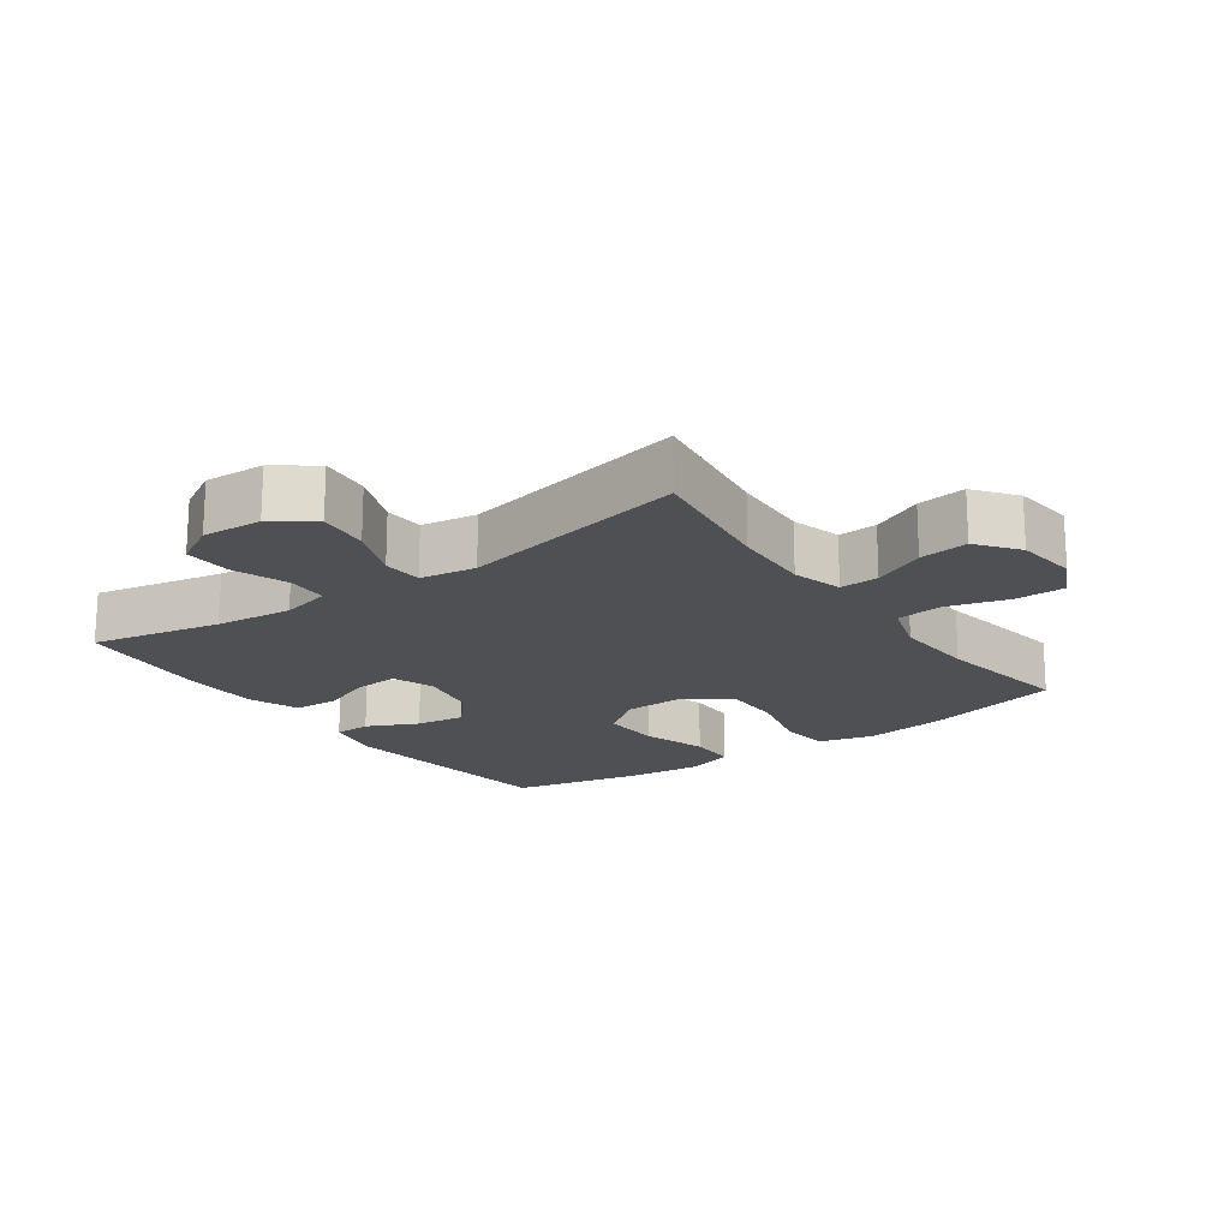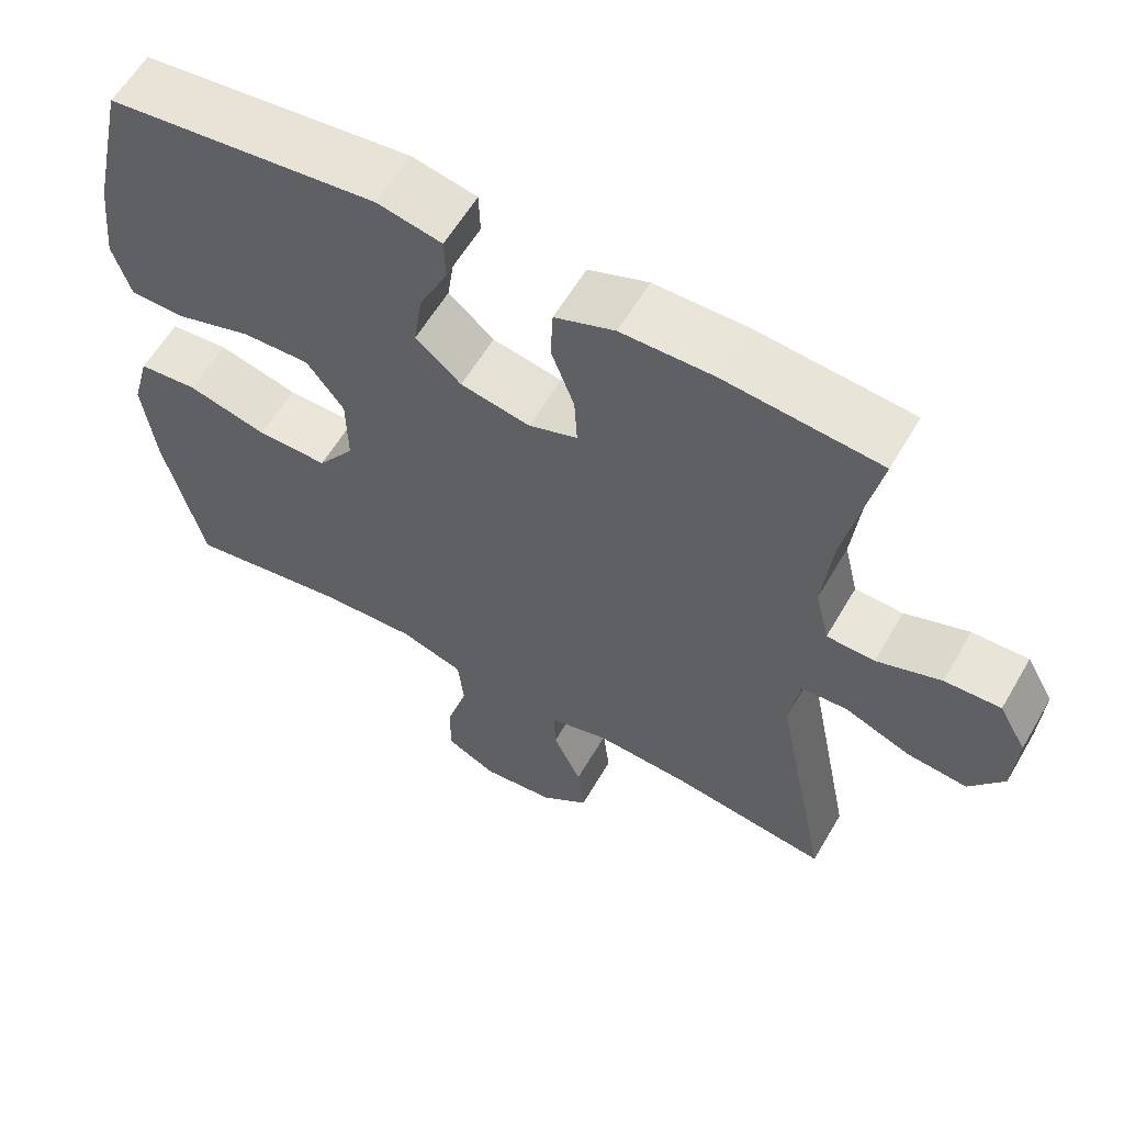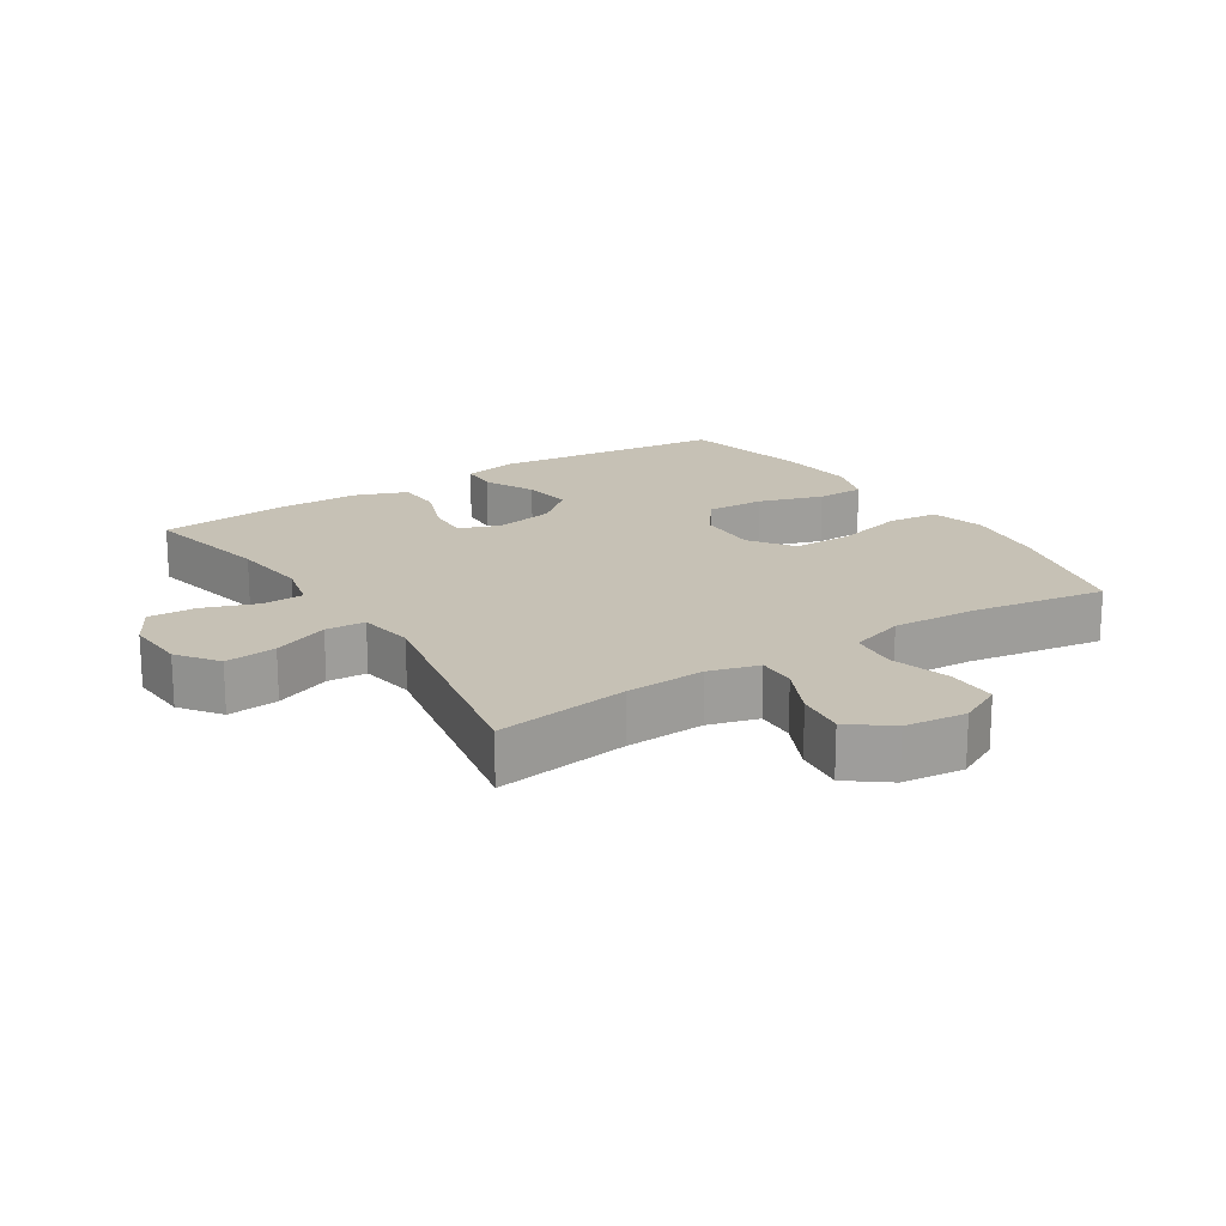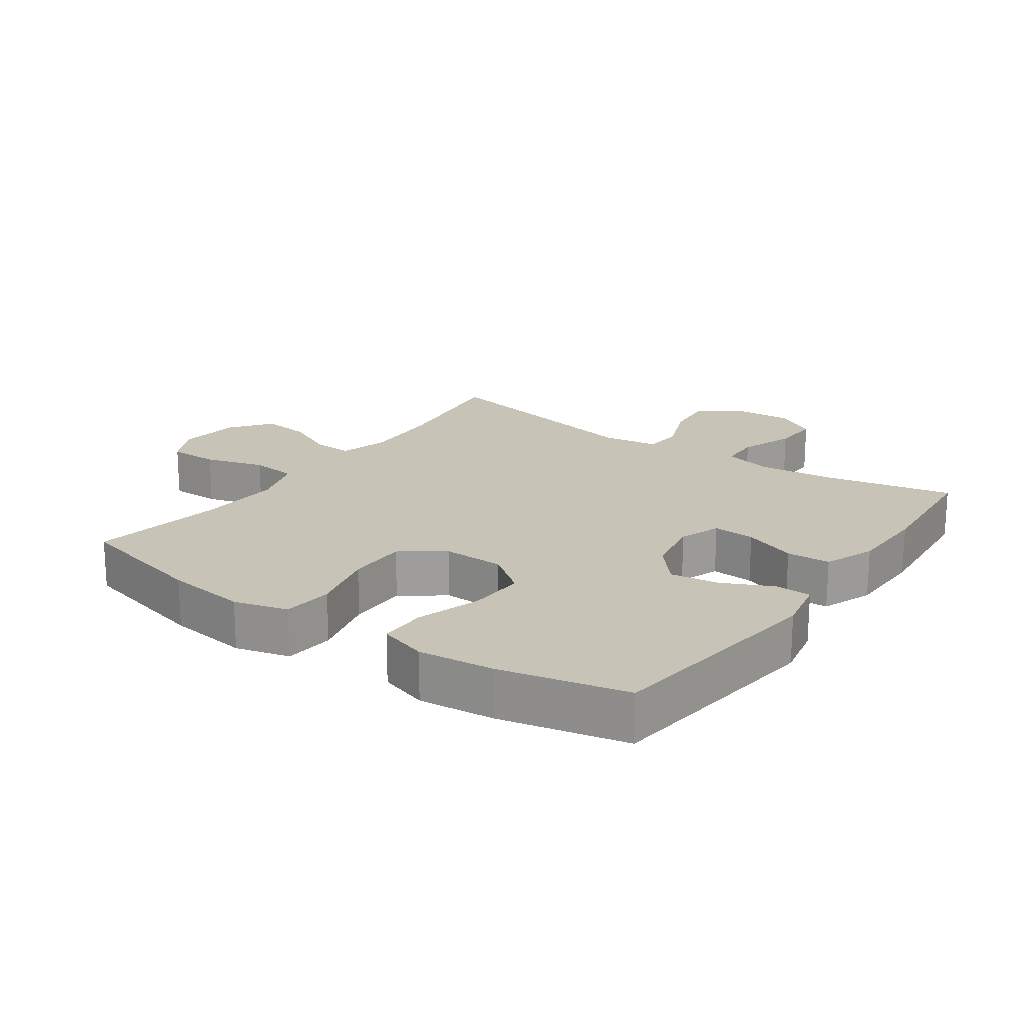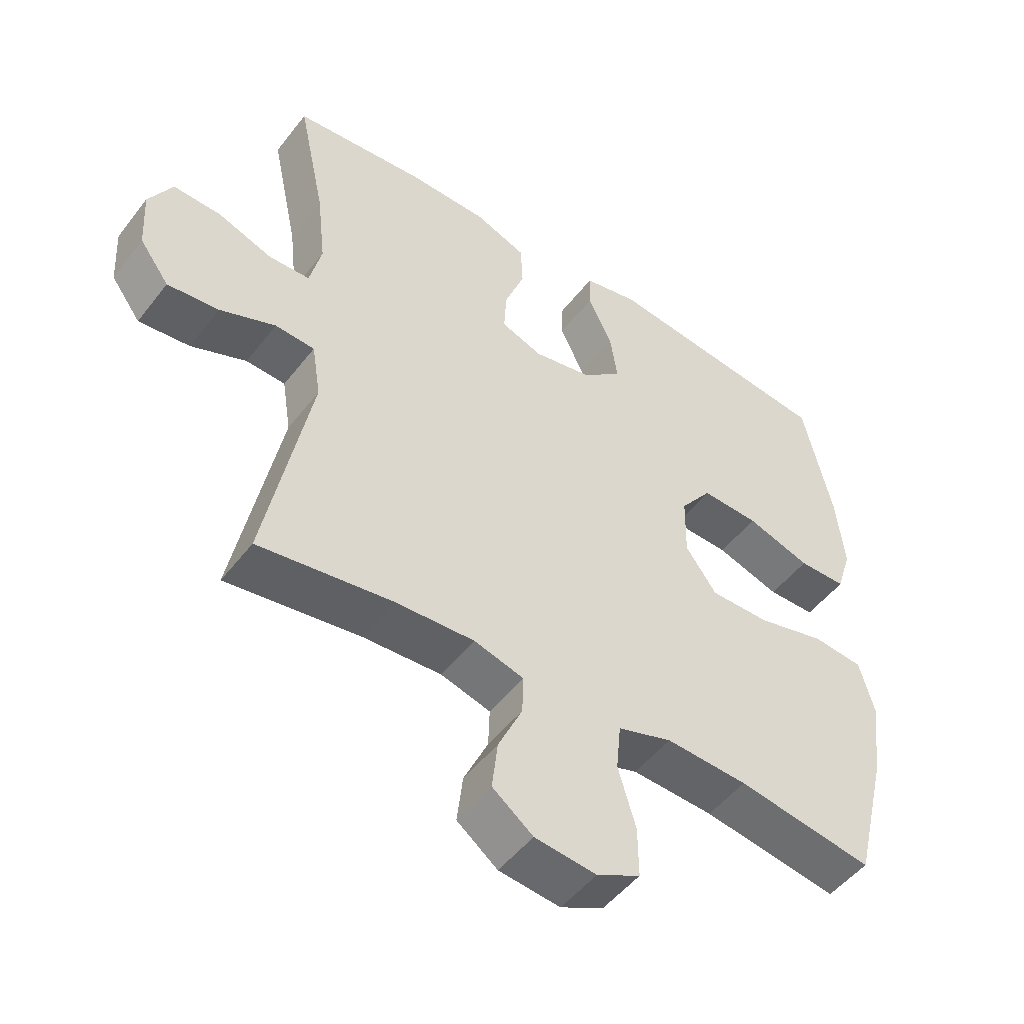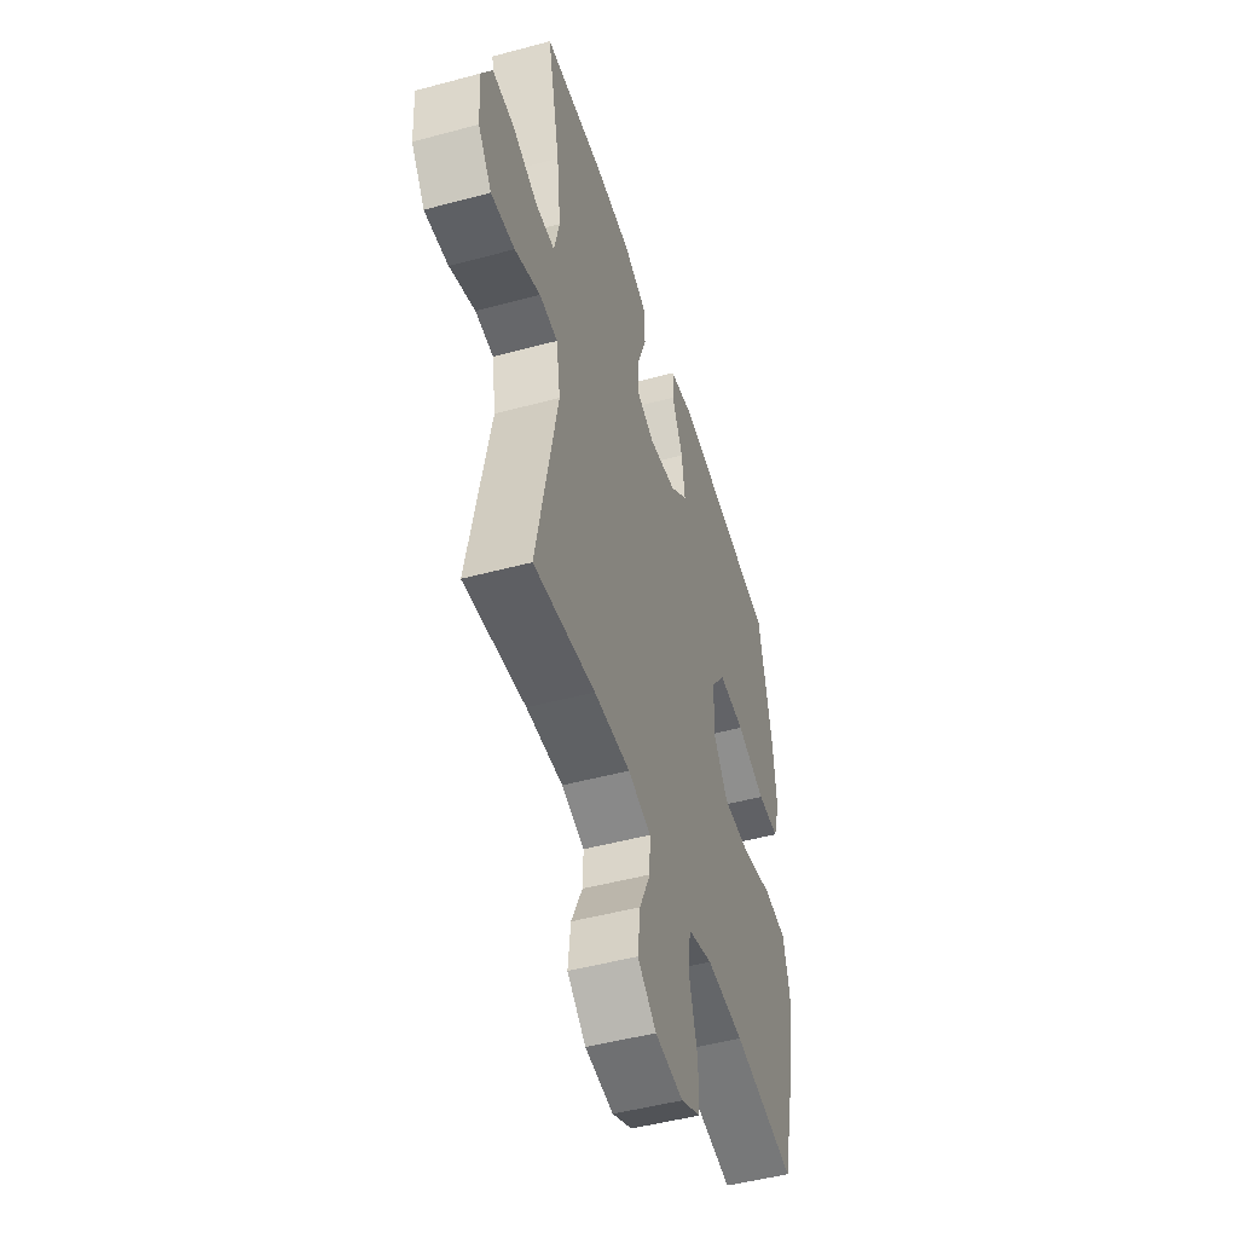
<metadata>
{"format":"obj","ext":"obj","renderer":"f3d","projection":"perspective","resolution":1024,"background":"white","views":[{"elev":-18.7,"azim":125.6,"up":"+Y"},{"elev":59.6,"azim":30.1,"up":"+Z"},{"elev":18.8,"azim":147.2,"up":"+Y"},{"elev":19.6,"azim":-54.7,"up":"+Y"},{"elev":-49.7,"azim":143.9,"up":"+Z"},{"elev":-48.8,"azim":106.7,"up":"+Z"}]}
</metadata>
<code>
o path1456
v 0.2792 0.0375 0.549
v 0.1549 0.0375 0.5469
v 0.07433 0.0375 0.516
v 0.07114 0.0375 0.4468
v 0.1025 0.0375 0.3631
v 0.1064 0.0375 0.2966
v 0.04138 0.0375 0.2726
v -0.05212 0.0375 0.2904
v -0.1131 0.0375 0.3428
v -0.1019 0.0375 0.4196
v -0.06387 0.0375 0.4991
v -0.06543 0.0375 0.5565
v -0.1524 0.0375 0.5744
v -0.5147 0.0375 0.5305
v -0.5596 0.0375 0.3293
v -0.5723 0.0375 0.2097
v -0.5486 0.0375 0.1332
v -0.4734 0.0375 0.1325
v -0.3724 0.0375 0.165
v -0.2818 0.0375 0.1687
v -0.2318 0.0375 0.1024
v -0.2303 0.0375 0.005329
v -0.2792 0.0375 -0.06269
v -0.3738 0.0375 -0.06224
v -0.4809 0.0375 -0.03495
v -0.5604 0.0375 -0.0427
v -0.5837 0.0375 -0.1281
v -0.5673 0.0375 -0.2569
v -0.5147 0.0375 -0.4712
v -0.2997 0.0375 -0.4361
v -0.1706 0.0375 -0.4291
v -0.08513 0.0375 -0.4562
v -0.07776 0.0375 -0.5302
v -0.1055 0.0375 -0.6246
v -0.1062 0.0375 -0.7033
v -0.03795 0.0375 -0.7373
v 0.05863 0.0375 -0.7264
v 0.1225 0.0375 -0.6775
v 0.1134 0.0375 -0.6008
v 0.07542 0.0375 -0.5189
v 0.07323 0.0375 -0.4578
v 0.1518 0.0375 -0.4358
v 0.2766 0.0375 -0.4418
v 0.4872 0.0375 -0.4712
v 0.4158 0.0375 -0.1109
v 0.4297 0.0375 -0.0233
v 0.492 0.0375 -0.01949
v 0.5797 0.0375 -0.05444
v 0.6604 0.0375 -0.06263
v 0.7069 0.0375 0.000458
v 0.7123 0.0375 0.09525
v 0.6754 0.0375 0.1612
v 0.6002 0.0375 0.158
v 0.514 0.0375 0.1268
v 0.4498 0.0375 0.1288
v 0.4311 0.0375 0.2068
v 0.4445 0.0375 0.3277
v 0.4872 0.0375 0.5305
v 0.2792 -0.0375 0.549
v 0.1549 -0.0375 0.5469
v 0.07433 -0.0375 0.516
v 0.07114 -0.0375 0.4468
v 0.1025 -0.0375 0.3631
v 0.1064 -0.0375 0.2966
v 0.04138 -0.0375 0.2726
v -0.05212 -0.0375 0.2904
v -0.1131 -0.0375 0.3428
v -0.1019 -0.0375 0.4196
v -0.06387 -0.0375 0.4991
v -0.06543 -0.0375 0.5565
v -0.1524 -0.0375 0.5744
v -0.5147 -0.0375 0.5305
v -0.5596 -0.0375 0.3293
v -0.5723 -0.0375 0.2097
v -0.5486 -0.0375 0.1332
v -0.4734 -0.0375 0.1325
v -0.3724 -0.0375 0.165
v -0.2818 -0.0375 0.1687
v -0.2318 -0.0375 0.1024
v -0.2303 -0.0375 0.005329
v -0.2792 -0.0375 -0.06269
v -0.3738 -0.0375 -0.06224
v -0.4809 -0.0375 -0.03495
v -0.5604 -0.0375 -0.0427
v -0.5837 -0.0375 -0.1281
v -0.5673 -0.0375 -0.2569
v -0.5147 -0.0375 -0.4712
v -0.2997 -0.0375 -0.4361
v -0.1706 -0.0375 -0.4291
v -0.08513 -0.0375 -0.4562
v -0.07776 -0.0375 -0.5302
v -0.1055 -0.0375 -0.6246
v -0.1062 -0.0375 -0.7033
v -0.03795 -0.0375 -0.7373
v 0.05863 -0.0375 -0.7264
v 0.1225 -0.0375 -0.6775
v 0.1134 -0.0375 -0.6008
v 0.07542 -0.0375 -0.5189
v 0.07323 -0.0375 -0.4578
v 0.1518 -0.0375 -0.4358
v 0.2766 -0.0375 -0.4418
v 0.4872 -0.0375 -0.4712
v 0.4158 -0.0375 -0.1109
v 0.4297 -0.0375 -0.0233
v 0.492 -0.0375 -0.01949
v 0.5797 -0.0375 -0.05444
v 0.6604 -0.0375 -0.06263
v 0.7069 -0.0375 0.000458
v 0.7123 -0.0375 0.09525
v 0.6754 -0.0375 0.1612
v 0.6002 -0.0375 0.158
v 0.514 -0.0375 0.1268
v 0.4498 -0.0375 0.1288
v 0.4311 -0.0375 0.2068
v 0.4445 -0.0375 0.3277
v 0.4872 -0.0375 0.5305
v -0.06543 0.0375 0.5565
v -0.06543 0.0375 0.5565
v -0.1524 0.0375 0.5744
v -0.06387 0.0375 0.4991
v 0.2792 0.0375 0.549
v 0.1549 0.0375 0.5469
v 0.07433 0.0375 0.516
v 0.07433 0.0375 0.516
v -0.5147 0.0375 0.5305
v -0.5147 0.0375 0.5305
v 0.4872 0.0375 0.5305
v 0.4872 0.0375 0.5305
v 0.07114 0.0375 0.4468
v -0.1019 0.0375 0.4196
v 0.1025 0.0375 0.3631
v -0.5596 0.0375 0.3293
v 0.4445 0.0375 0.3277
v -0.1131 0.0375 0.3428
v 0.1064 0.0375 0.2966
v 0.1064 0.0375 0.2966
v -0.05212 0.0375 0.2904
v -0.5723 0.0375 0.2097
v 0.4311 0.0375 0.2068
v 0.04138 0.0375 0.2726
v -0.5486 0.0375 0.1332
v -0.5486 0.0375 0.1332
v 0.4498 0.0375 0.1288
v 0.4498 0.0375 0.1288
v -0.3724 0.0375 0.165
v -0.2818 0.0375 0.1687
v -0.2318 0.0375 0.1024
v -0.4734 0.0375 0.1325
v 0.7123 0.0375 0.09525
v 0.6754 0.0375 0.1612
v 0.6754 0.0375 0.1612
v 0.6002 0.0375 0.158
v 0.514 0.0375 0.1268
v -0.2303 0.0375 0.005329
v 0.7069 0.0375 0.000458
v -0.2792 0.0375 -0.06269
v 0.6604 0.0375 -0.06263
v 0.5797 0.0375 -0.05444
v 0.492 0.0375 -0.01949
v 0.4297 0.0375 -0.0233
v 0.4297 0.0375 -0.0233
v 0.4158 0.0375 -0.1109
v -0.3738 0.0375 -0.06224
v -0.4809 0.0375 -0.03495
v -0.5604 0.0375 -0.0427
v -0.5604 0.0375 -0.0427
v -0.5837 0.0375 -0.1281
v -0.5673 0.0375 -0.2569
v 0.4872 0.0375 -0.4712
v 0.4872 0.0375 -0.4712
v 0.1518 0.0375 -0.4358
v 0.2766 0.0375 -0.4418
v -0.1706 0.0375 -0.4291
v -0.08513 0.0375 -0.4562
v -0.08513 0.0375 -0.4562
v -0.2997 0.0375 -0.4361
v 0.07323 0.0375 -0.4578
v 0.07323 0.0375 -0.4578
v -0.5147 0.0375 -0.4712
v -0.5147 0.0375 -0.4712
v -0.07776 0.0375 -0.5302
v 0.07542 0.0375 -0.5189
v 0.1134 0.0375 -0.6008
v -0.1055 0.0375 -0.6246
v 0.1225 0.0375 -0.6775
v -0.1062 0.0375 -0.7033
v -0.1062 0.0375 -0.7033
v 0.05863 0.0375 -0.7264
v -0.03795 0.0375 -0.7373
v -0.06543 -0.0375 0.5565
v -0.06543 -0.0375 0.5565
v -0.1524 -0.0375 0.5744
v -0.06387 -0.0375 0.4991
v 0.2792 -0.0375 0.549
v 0.1549 -0.0375 0.5469
v 0.07433 -0.0375 0.516
v 0.07433 -0.0375 0.516
v -0.5147 -0.0375 0.5305
v -0.5147 -0.0375 0.5305
v 0.4872 -0.0375 0.5305
v 0.4872 -0.0375 0.5305
v 0.07114 -0.0375 0.4468
v -0.1019 -0.0375 0.4196
v 0.1025 -0.0375 0.3631
v -0.5596 -0.0375 0.3293
v 0.4445 -0.0375 0.3277
v -0.1131 -0.0375 0.3428
v 0.1064 -0.0375 0.2966
v 0.1064 -0.0375 0.2966
v -0.05212 -0.0375 0.2904
v -0.5723 -0.0375 0.2097
v 0.4311 -0.0375 0.2068
v 0.04138 -0.0375 0.2726
v -0.5486 -0.0375 0.1332
v -0.5486 -0.0375 0.1332
v 0.4498 -0.0375 0.1288
v 0.4498 -0.0375 0.1288
v -0.3724 -0.0375 0.165
v -0.2818 -0.0375 0.1687
v -0.2318 -0.0375 0.1024
v -0.4734 -0.0375 0.1325
v 0.7123 -0.0375 0.09525
v 0.6754 -0.0375 0.1612
v 0.6754 -0.0375 0.1612
v 0.6002 -0.0375 0.158
v 0.514 -0.0375 0.1268
v -0.2303 -0.0375 0.005329
v 0.7069 -0.0375 0.000458
v -0.2792 -0.0375 -0.06269
v 0.6604 -0.0375 -0.06263
v 0.5797 -0.0375 -0.05444
v 0.492 -0.0375 -0.01949
v 0.4297 -0.0375 -0.0233
v 0.4297 -0.0375 -0.0233
v 0.4158 -0.0375 -0.1109
v -0.3738 -0.0375 -0.06224
v -0.4809 -0.0375 -0.03495
v -0.5604 -0.0375 -0.0427
v -0.5604 -0.0375 -0.0427
v -0.5837 -0.0375 -0.1281
v -0.5673 -0.0375 -0.2569
v 0.4872 -0.0375 -0.4712
v 0.4872 -0.0375 -0.4712
v 0.1518 -0.0375 -0.4358
v 0.2766 -0.0375 -0.4418
v -0.1706 -0.0375 -0.4291
v -0.08513 -0.0375 -0.4562
v -0.08513 -0.0375 -0.4562
v -0.2997 -0.0375 -0.4361
v 0.07323 -0.0375 -0.4578
v 0.07323 -0.0375 -0.4578
v -0.5147 -0.0375 -0.4712
v -0.5147 -0.0375 -0.4712
v -0.07776 -0.0375 -0.5302
v 0.07542 -0.0375 -0.5189
v 0.1134 -0.0375 -0.6008
v -0.1055 -0.0375 -0.6246
v 0.1225 -0.0375 -0.6775
v -0.1062 -0.0375 -0.7033
v -0.1062 -0.0375 -0.7033
v 0.05863 -0.0375 -0.7264
v -0.03795 -0.0375 -0.7373
f 249 236 241
f 255 250 254
f 194 204 206
f 241 236 240
f 245 235 244
f 230 228 231
f 210 207 219
f 233 208 213
f 192 193 190
f 208 206 204
f 229 236 249
f 218 211 221
f 198 203 192
f 235 245 242
f 223 225 222
f 226 231 225
f 247 229 246
f 256 255 254
f 233 213 235
f 231 226 232
f 222 225 228
f 219 207 198
f 246 229 249
f 240 237 238
f 212 206 208
f 194 206 200
f 236 237 240
f 254 250 247
f 228 225 231
f 216 212 208
f 216 232 226
f 258 256 261
f 195 204 194
f 235 213 227
f 247 250 227
f 244 235 227
f 204 195 202
f 249 241 252
f 250 244 227
f 202 195 196
f 219 198 218
f 247 227 229
f 262 261 257
f 213 210 220
f 205 218 198
f 257 256 254
f 220 210 219
f 203 193 192
f 198 207 203
f 233 216 208
f 218 205 211
f 256 257 261
f 259 262 257
f 221 211 214
f 232 216 233
f 227 213 220
f 118 13 71 191
f 11 12 70 69
f 1 2 60 59
f 2 124 197 60
f 13 126 199 71
f 128 1 59 201
f 3 4 62 61
f 10 11 69 68
f 4 5 63 62
f 14 15 73 72
f 57 58 116 115
f 9 10 68 67
f 5 136 209 63
f 8 9 67 66
f 15 16 74 73
f 56 57 115 114
f 6 7 65 64
f 7 8 66 65
f 16 142 215 74
f 144 56 114 217
f 19 20 78 77
f 20 21 79 78
f 18 19 77 76
f 17 18 76 75
f 51 151 224 109
f 52 53 111 110
f 53 54 112 111
f 54 55 113 112
f 21 22 80 79
f 50 51 109 108
f 22 23 81 80
f 49 50 108 107
f 48 49 107 106
f 47 48 106 105
f 161 47 105 234
f 45 46 104 103
f 24 25 83 82
f 25 166 239 83
f 26 27 85 84
f 23 24 82 81
f 27 28 86 85
f 170 45 103 243
f 42 43 101 100
f 31 175 248 89
f 30 31 89 88
f 178 42 100 251
f 180 30 88 253
f 28 29 87 86
f 32 33 91 90
f 43 44 102 101
f 40 41 99 98
f 39 40 98 97
f 33 34 92 91
f 38 39 97 96
f 34 187 260 92
f 37 38 96 95
f 36 37 95 94
f 35 36 94 93
f 176 168 163
f 182 181 177
f 121 133 131
f 168 167 163
f 172 171 162
f 157 158 155
f 137 146 134
f 160 140 135
f 119 117 120
f 135 131 133
f 156 176 163
f 145 148 138
f 125 119 130
f 162 169 172
f 150 149 152
f 153 152 158
f 174 173 156
f 183 181 182
f 160 162 140
f 158 159 153
f 149 155 152
f 146 125 134
f 173 176 156
f 167 165 164
f 139 135 133
f 121 127 133
f 163 167 164
f 181 174 177
f 155 158 152
f 143 135 139
f 143 153 159
f 185 188 183
f 122 121 131
f 162 154 140
f 174 154 177
f 171 154 162
f 131 129 122
f 176 179 168
f 177 154 171
f 129 123 122
f 146 145 125
f 174 156 154
f 189 184 188
f 140 147 137
f 132 125 145
f 184 181 183
f 147 146 137
f 130 119 120
f 125 130 134
f 160 135 143
f 145 138 132
f 183 188 184
f 186 184 189
f 148 141 138
f 159 160 143
f 154 147 140

</code>
